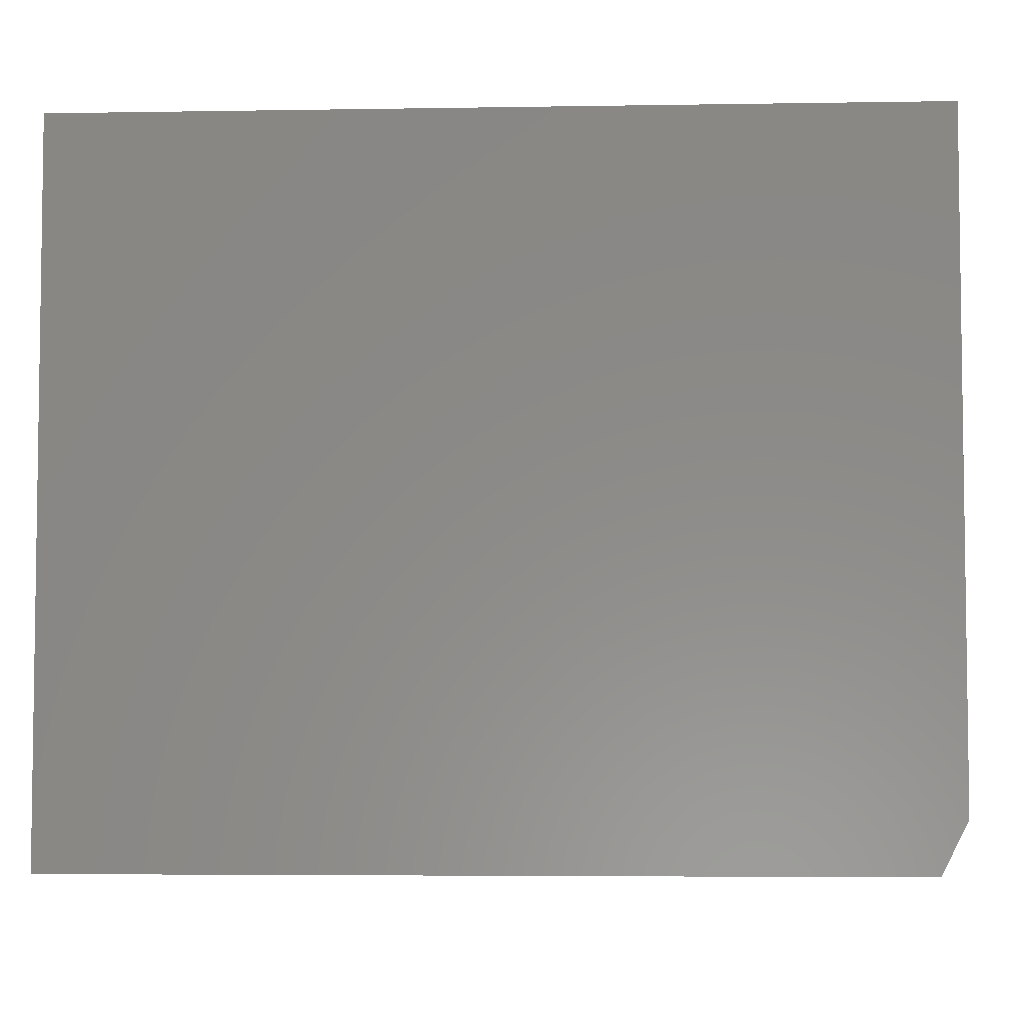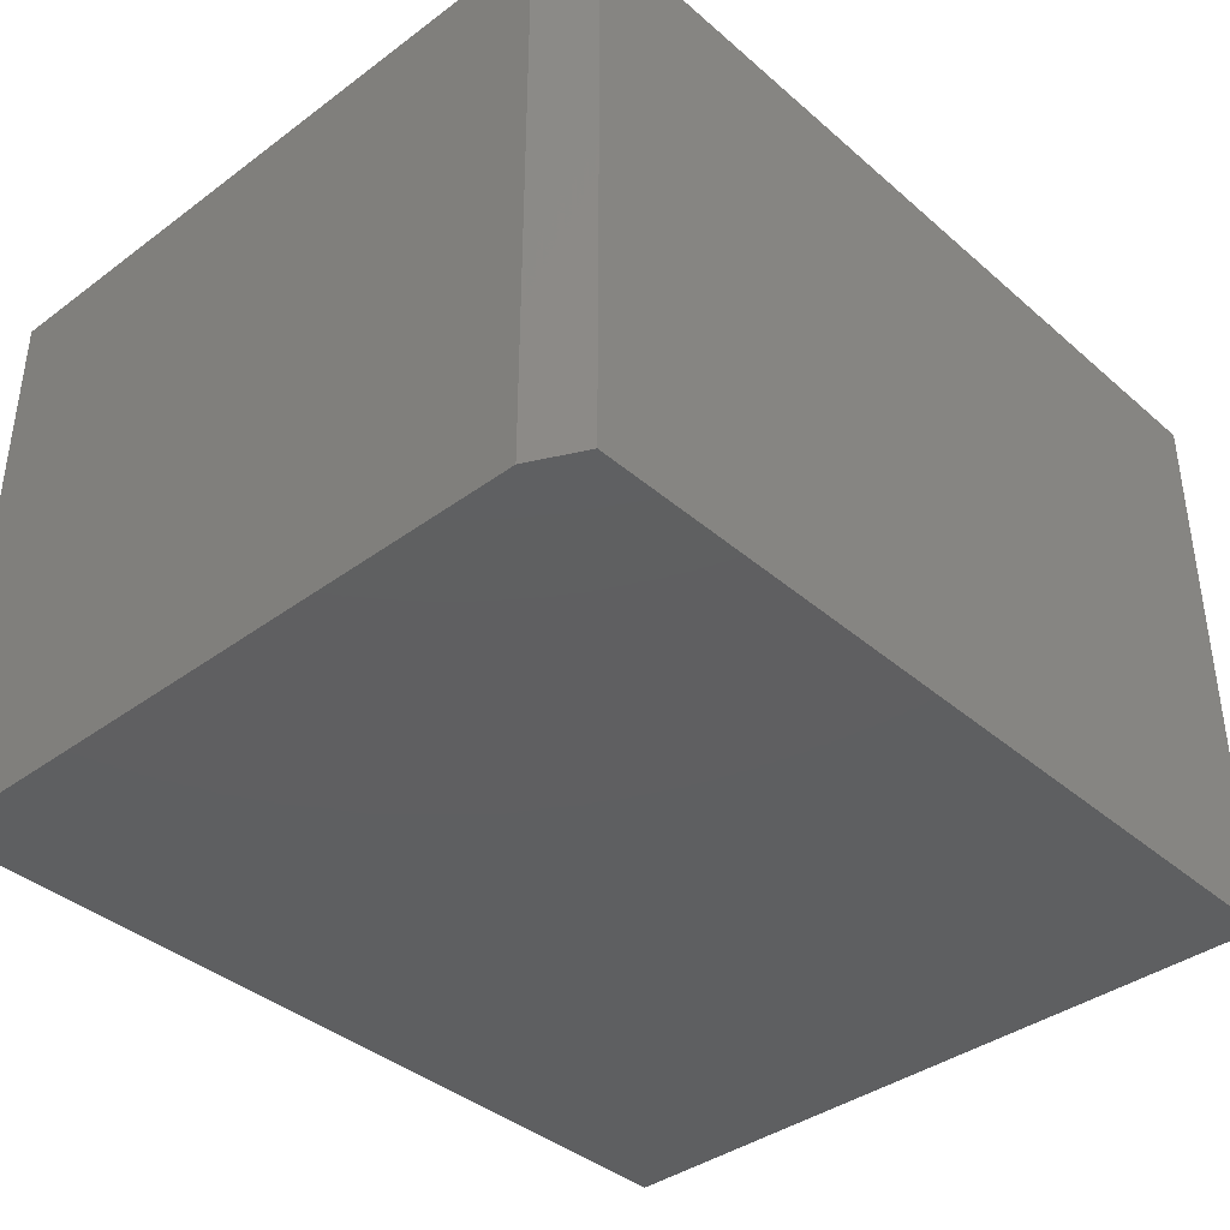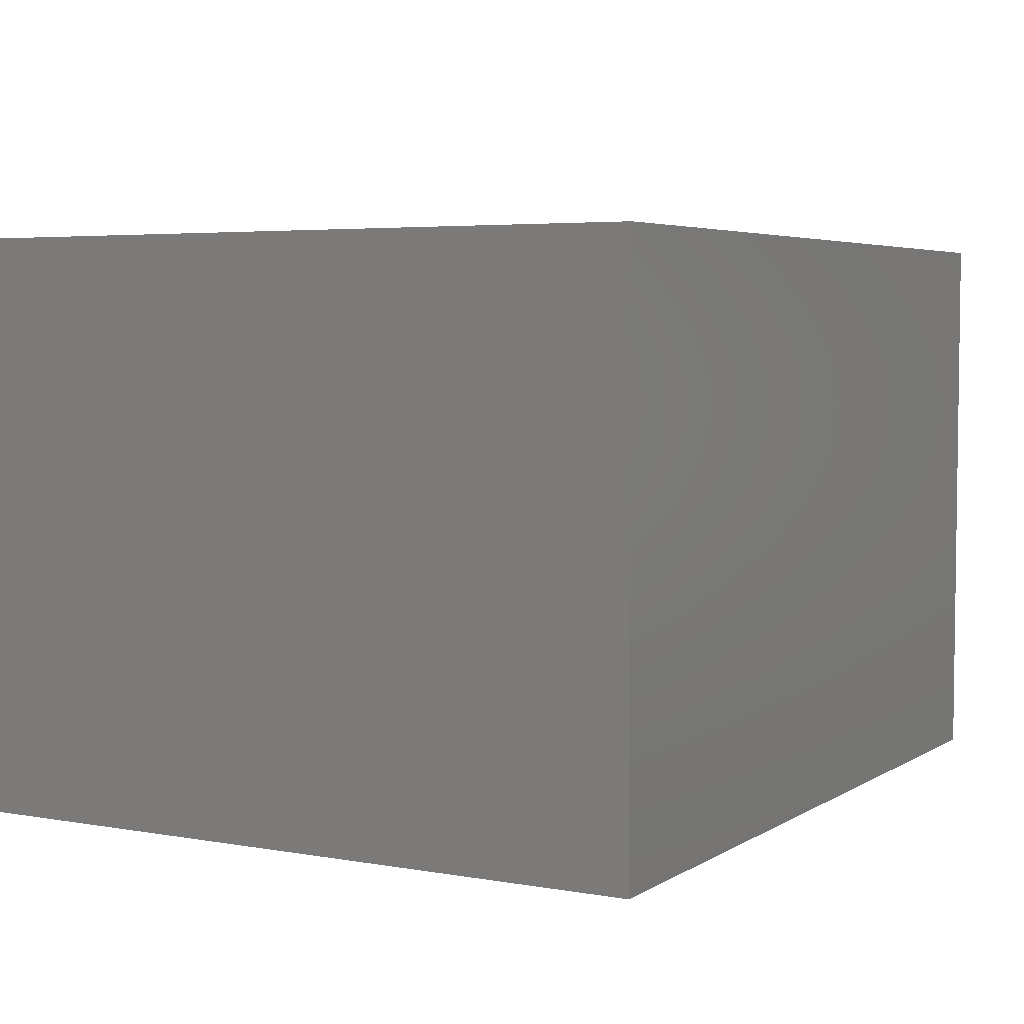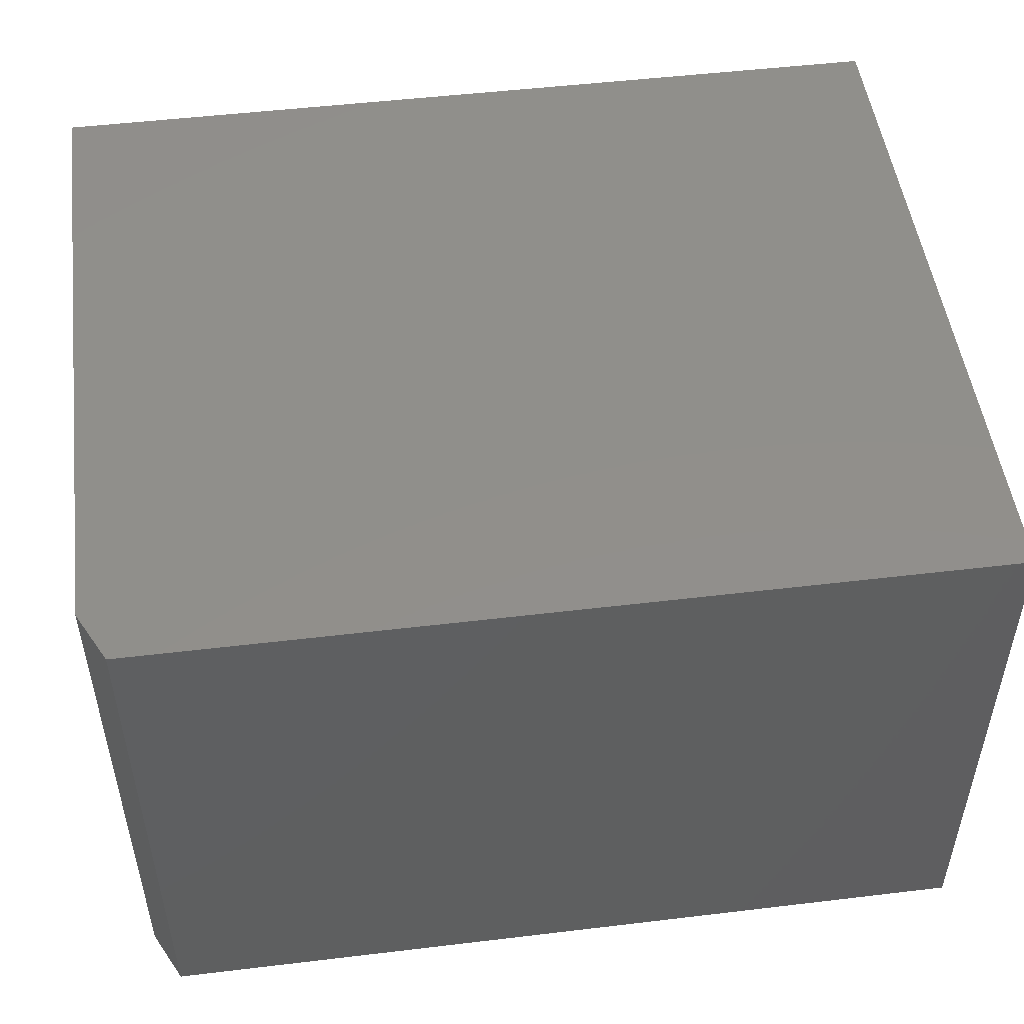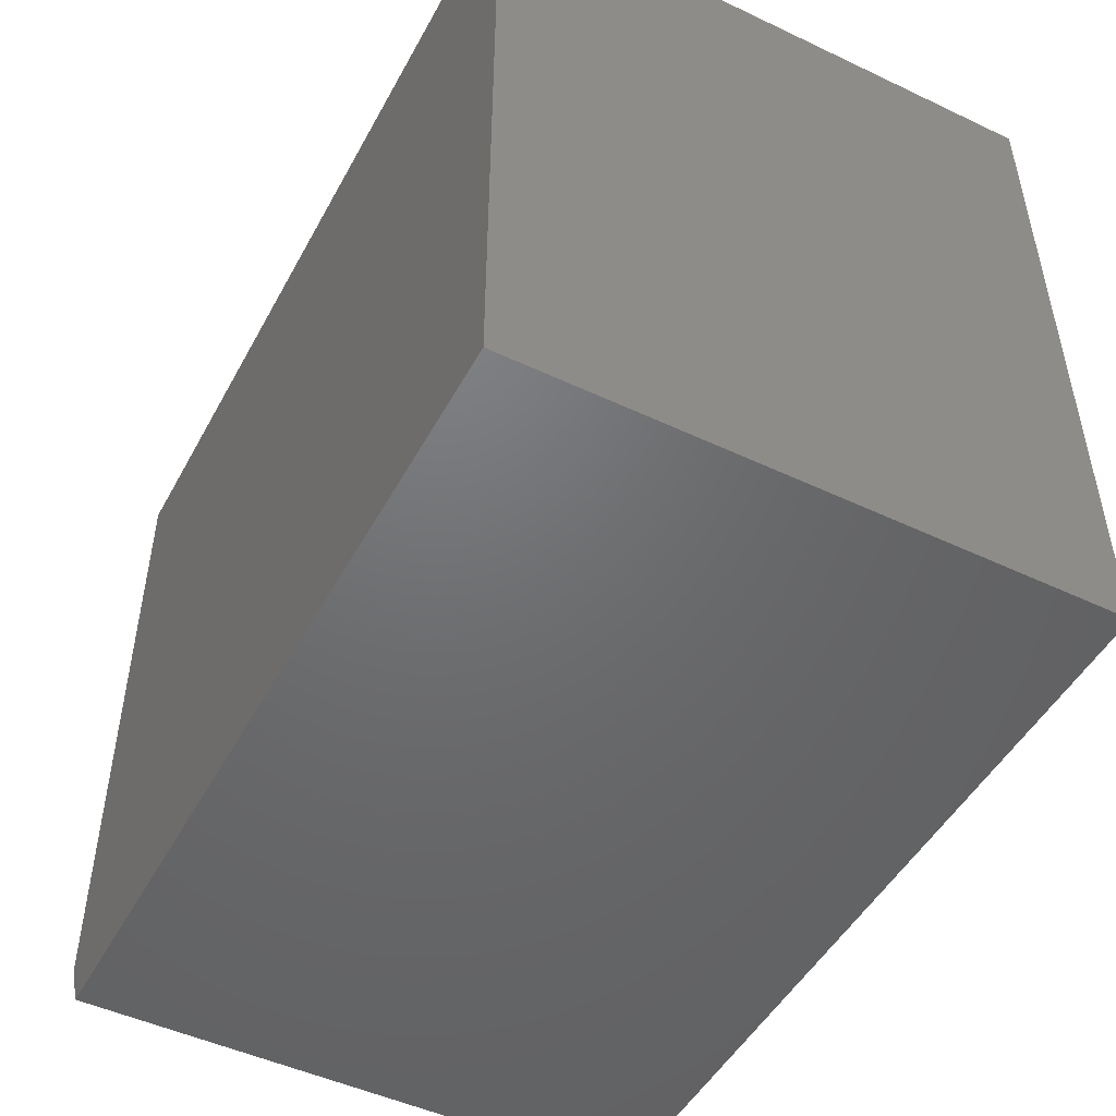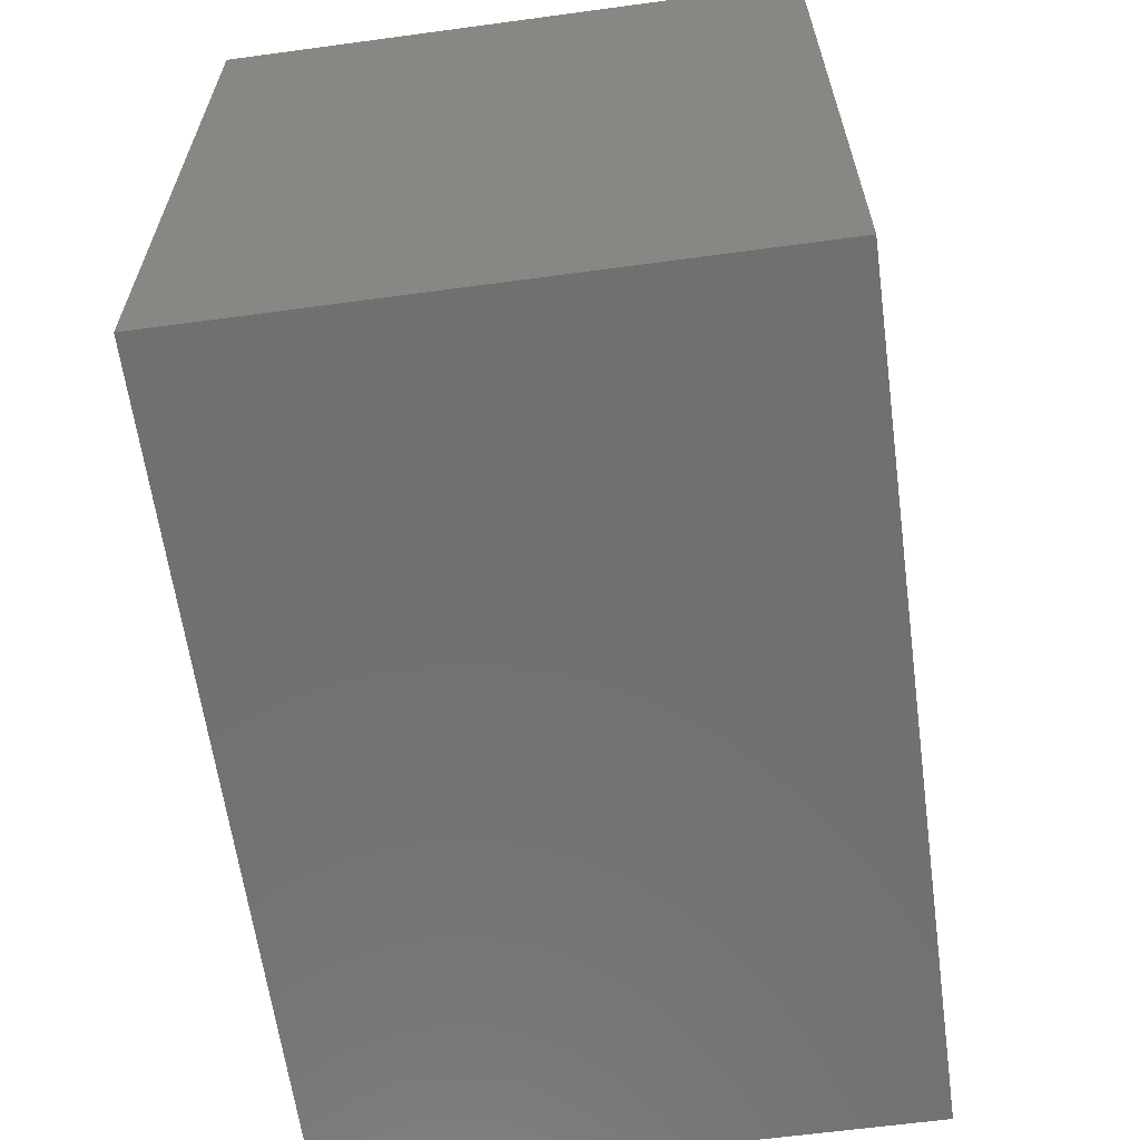
<metadata>
{"format":"stl","ext":"stl","renderer":"f3d","projection":"perspective","resolution":1024,"background":"white","views":[{"elev":-4.8,"azim":3.0,"up":"+Z"},{"elev":-38.7,"azim":132.8,"up":"+Y"},{"elev":4.6,"azim":-60.5,"up":"+Y"},{"elev":50.1,"azim":172.5,"up":"+Y"},{"elev":-48.9,"azim":-117.7,"up":"+Z"},{"elev":-62.5,"azim":-82.2,"up":"+Z"}]}
</metadata>
<code>
# stl→obj: 10 verts, 16 faces
v -0.2344 -0.3438 0.4288
v -0.75 -0.3438 0.4288
v -0.2344 -0.3438 0.03125
v -0.75 -0.3438 0
v -0.25 -0.3438 -3.062e-17
v -0.25 5.551e-17 -3.062e-17
v -0.75 0 0
v -0.2344 5.725e-17 0.03125
v -0.75 2.915e-33 0.4288
v -0.2344 5.725e-17 0.4288
f 1 2 3
f 3 2 4
f 3 4 5
f 6 7 8
f 8 7 9
f 8 9 10
f 3 8 1
f 1 8 10
f 4 7 5
f 5 7 6
f 5 6 3
f 3 6 8
f 2 9 4
f 4 9 7
f 1 10 2
f 2 10 9

</code>
